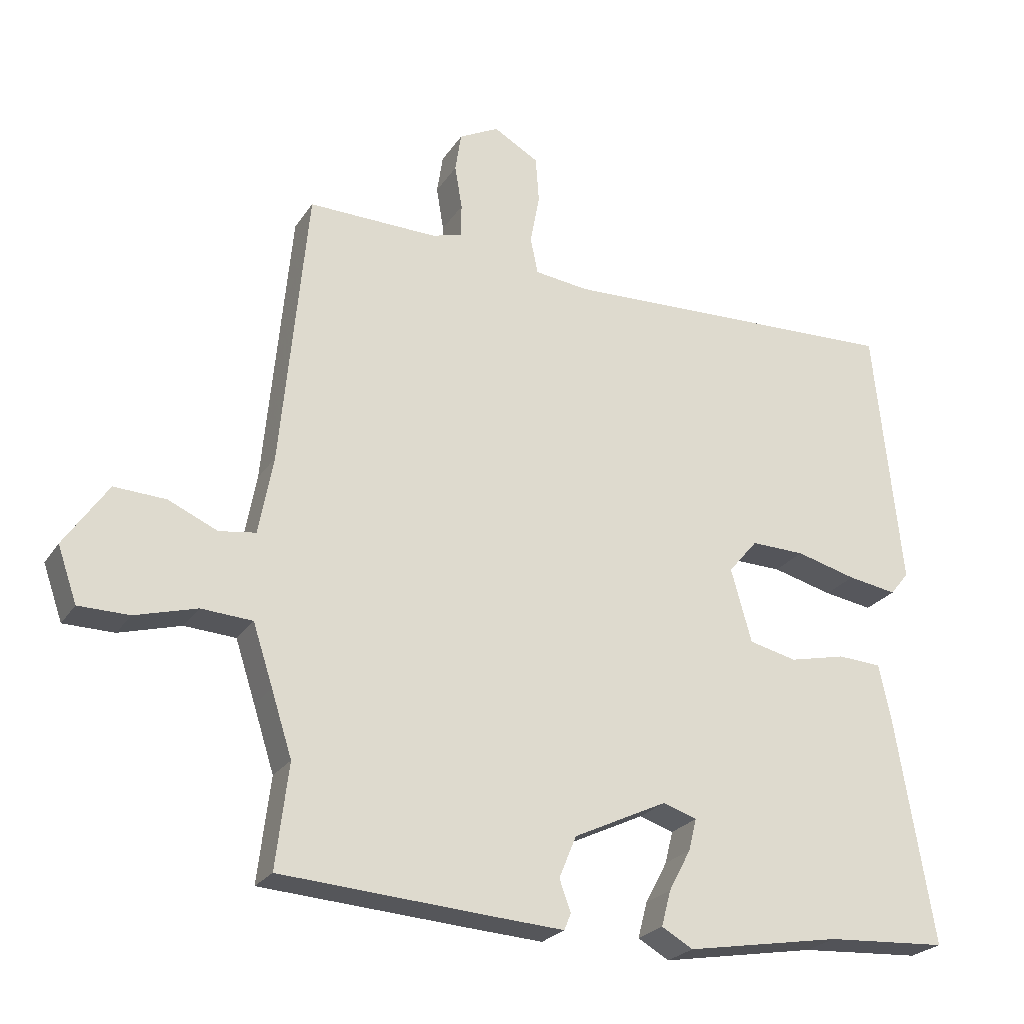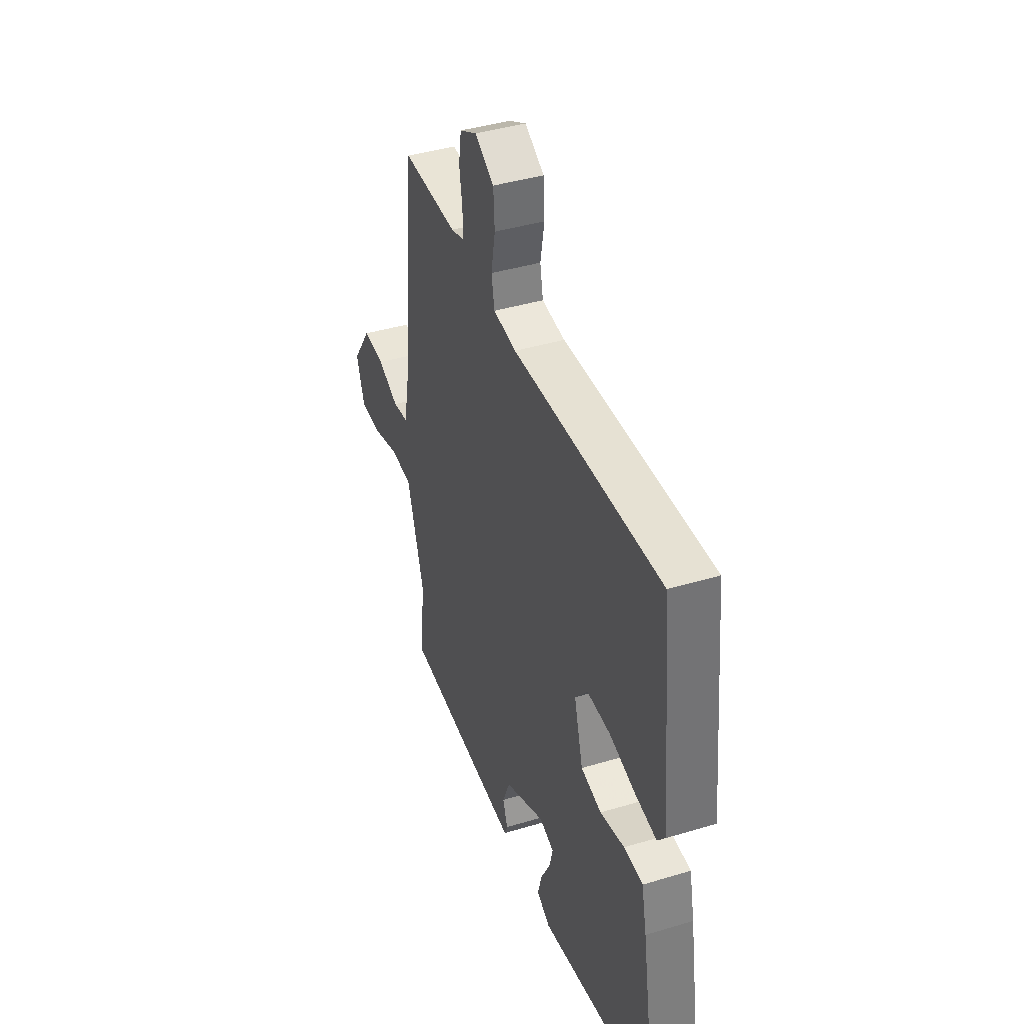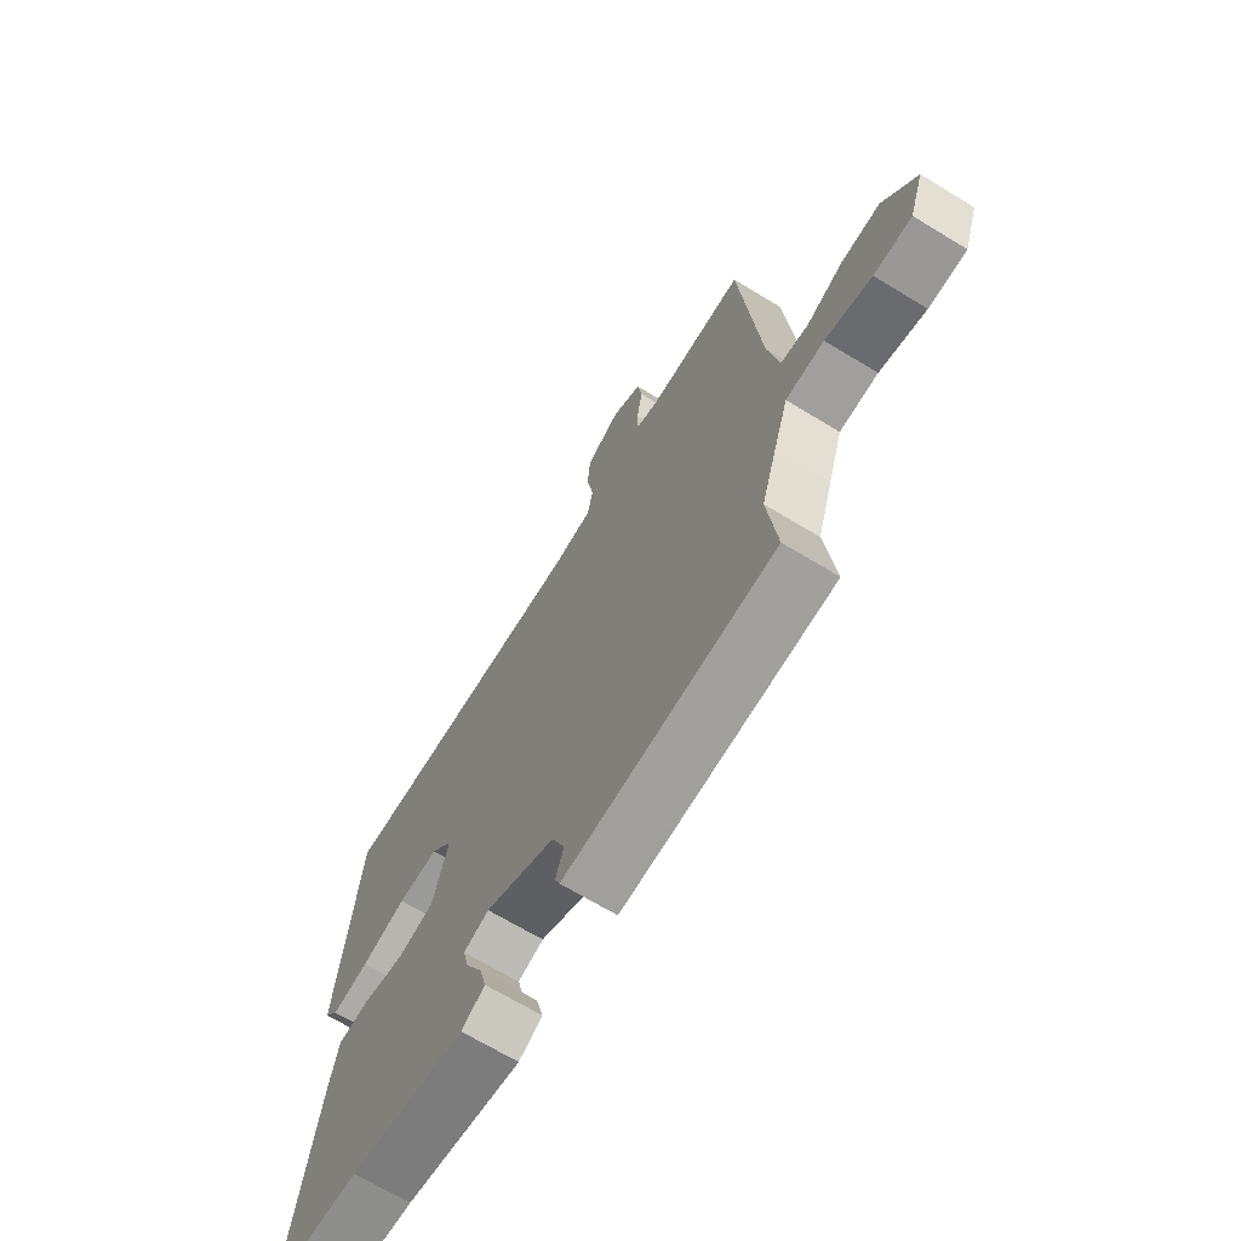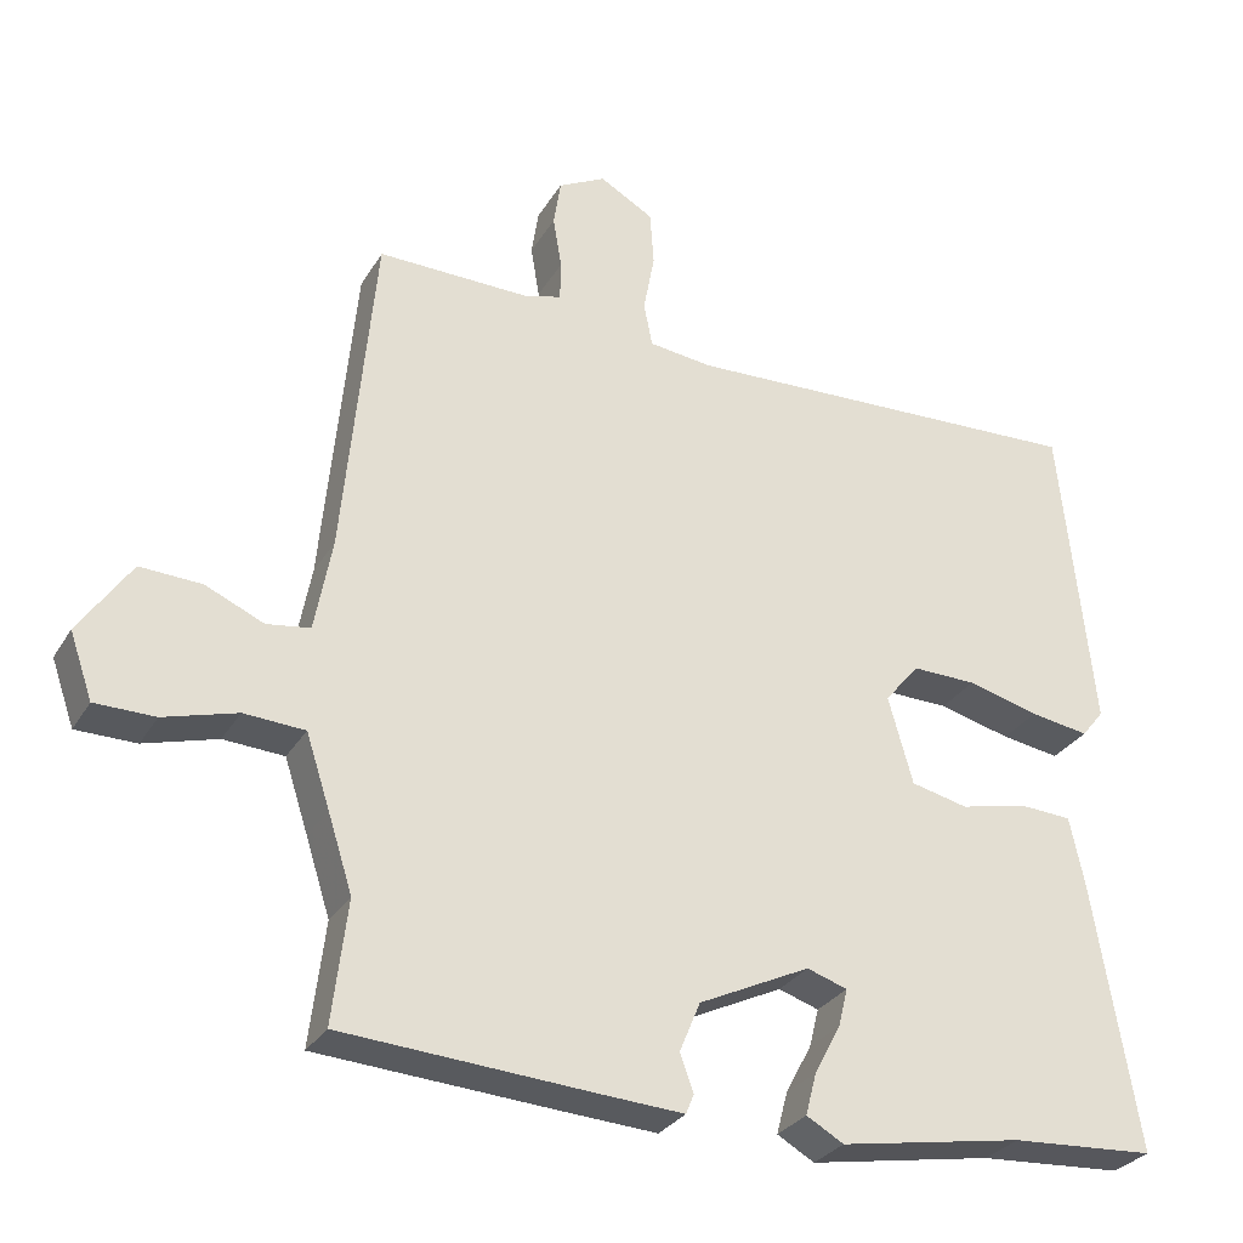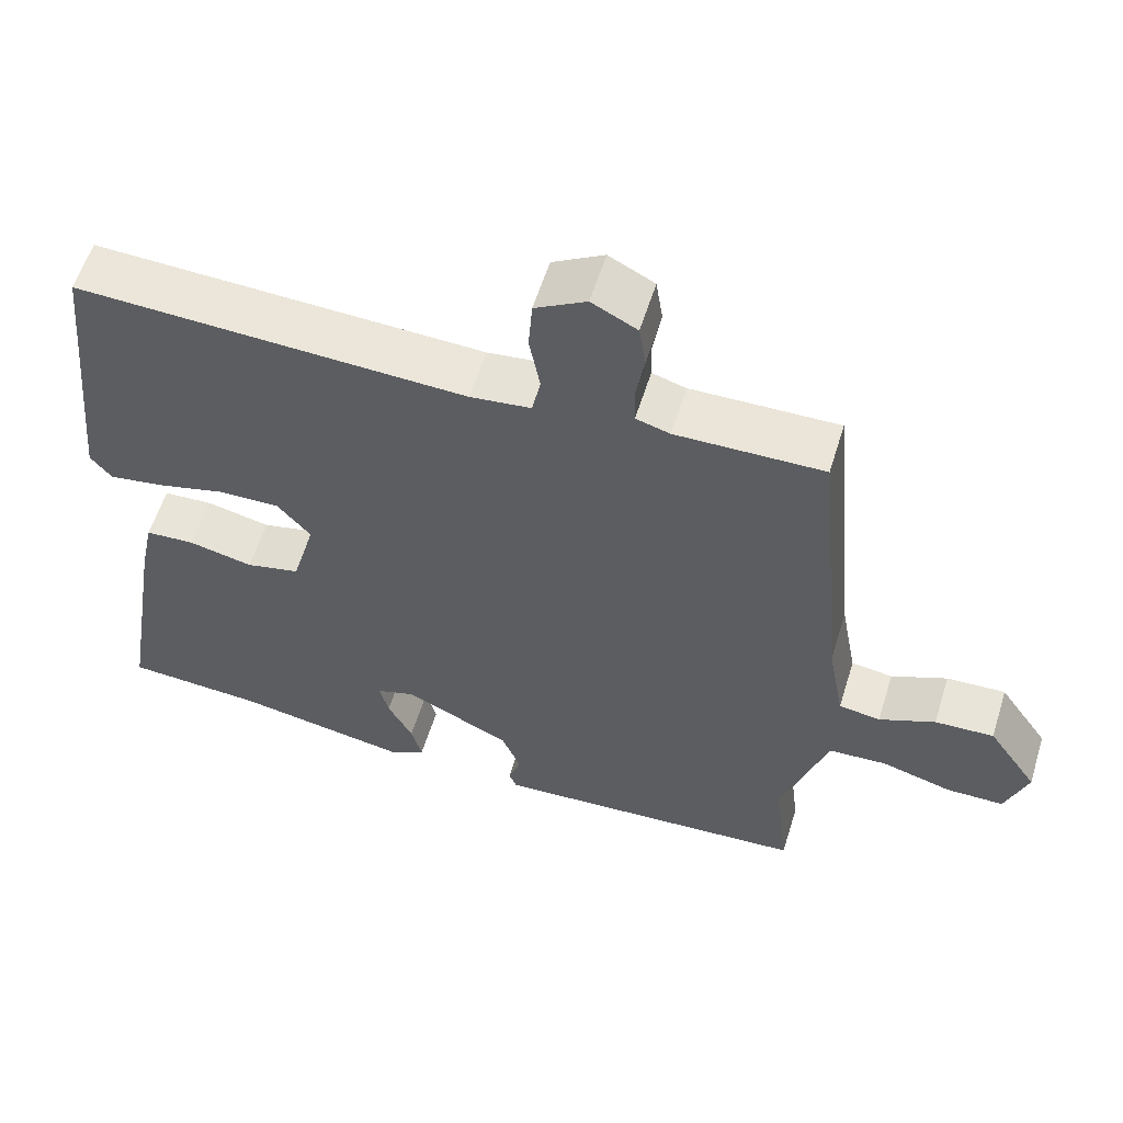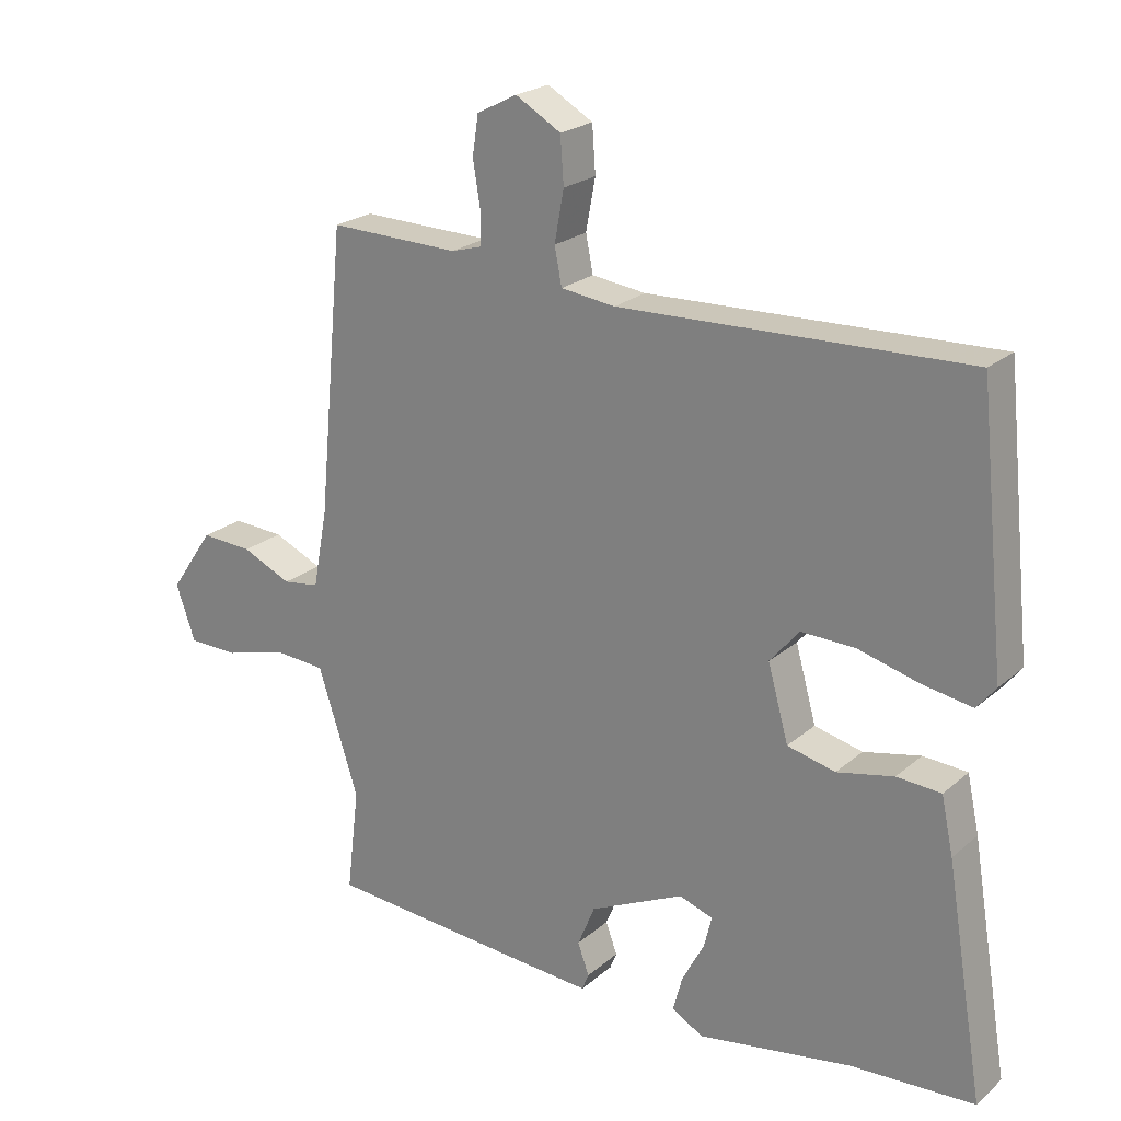
<metadata>
{"format":"obj","ext":"obj","renderer":"f3d","projection":"perspective","resolution":1024,"background":"white","views":[{"elev":-24.3,"azim":154.7,"up":"+Z"},{"elev":41.1,"azim":-110.1,"up":"+Z"},{"elev":-67.9,"azim":58.6,"up":"+Z"},{"elev":-29.3,"azim":154.6,"up":"+Z"},{"elev":58.2,"azim":17.2,"up":"+Z"},{"elev":22.6,"azim":-144.8,"up":"+Z"}]}
</metadata>
<code>
v 0.484 0.07 0.501
v 0.524 0.07 0.078
v 0.546 0.07 -0.04
v 0.601 0.07 -0.048
v 0.675 0.07 -0.015
v 0.753 0.07 -0.011
v 0.819 0.07 -0.107
v 0.79 0.07 -0.19
v 0.714 0.07 -0.191
v 0.621 0.07 -0.165
v 0.544 0.07 -0.17
v 0.514 0.07 -0.262
v 0.483 0.07 -0.359
v 0.502 0.07 -0.515
v 0.188 0.07 -0.537
v 0.079 0.07 -0.544
v 0.069 0.07 -0.519
v 0.086 0.07 -0.472
v 0.06 0.07 -0.409
v -0.081 0.07 -0.342
v -0.132 0.07 -0.359
v -0.12 0.07 -0.407
v -0.087 0.07 -0.469
v -0.073 0.07 -0.522
v -0.12 0.07 -0.549
v -0.353 0.07 -0.509
v -0.536 0.07 -0.498
v -0.479 0.07 -0.156
v -0.461 0.07 -0.072
v -0.395 0.07 -0.068
v -0.31 0.07 -0.087
v -0.238 0.07 -0.07
v -0.207 0.07 0.041
v -0.251 0.07 0.093
v -0.332 0.07 0.091
v -0.423 0.07 0.067
v -0.497 0.07 0.055
v -0.525 0.07 0.09
v -0.484 0.07 0.486
v 0.034 0.07 0.467
v 0.115 0.07 0.477
v 0.126 0.07 0.532
v 0.112 0.07 0.608
v 0.117 0.07 0.677
v 0.185 0.07 0.716
v 0.245 0.07 0.685
v 0.254 0.07 0.626
v 0.243 0.07 0.56
v 0.244 0.07 0.51
v 0.289 0.07 0.497
v 0.484 0 0.501
v 0.524 0 0.078
v 0.546 0 -0.04
v 0.601 0 -0.048
v 0.675 0 -0.015
v 0.753 0 -0.011
v 0.819 0 -0.107
v 0.79 0 -0.19
v 0.714 0 -0.191
v 0.621 0 -0.165
v 0.544 0 -0.17
v 0.514 0 -0.262
v 0.483 0 -0.359
v 0.502 0 -0.515
v 0.188 0 -0.537
v 0.079 0 -0.544
v 0.069 0 -0.519
v 0.086 0 -0.472
v 0.06 0 -0.409
v -0.081 0 -0.342
v -0.132 0 -0.359
v -0.12 0 -0.407
v -0.087 0 -0.469
v -0.073 0 -0.522
v -0.12 0 -0.549
v -0.353 0 -0.509
v -0.536 0 -0.498
v -0.479 0 -0.156
v -0.461 0 -0.072
v -0.395 0 -0.068
v -0.31 0 -0.087
v -0.238 0 -0.07
v -0.207 0 0.041
v -0.251 0 0.093
v -0.332 0 0.091
v -0.423 0 0.067
v -0.497 0 0.055
v -0.525 0 0.09
v -0.484 0 0.486
v 0.034 0 0.467
v 0.115 0 0.477
v 0.126 0 0.532
v 0.112 0 0.608
v 0.117 0 0.677
v 0.185 0 0.716
v 0.245 0 0.685
v 0.254 0 0.626
v 0.243 0 0.56
v 0.244 0 0.51
v 0.289 0 0.497
f 46 47 48
f 45 46 48
f 44 45 48
f 43 44 48
f 42 43 48
f 41 42 48 49
f 38 39 40
f 37 38 40
f 36 37 40
f 35 36 40
f 34 35 40 41
f 41 49 50
f 34 41 50
f 33 34 50
f 29 30 31
f 28 29 31
f 27 28 31
f 26 27 31
f 25 26 31
f 24 25 31
f 23 24 31
f 22 23 31
f 21 22 31 32
f 50 1 2
f 33 50 2
f 32 33 2
f 21 32 2
f 20 21 2
f 16 17 18
f 15 16 18
f 14 15 18
f 13 14 18
f 12 13 18 19
f 8 9 10
f 7 8 10
f 6 7 10
f 5 6 10
f 4 5 10
f 3 4 10 11
f 12 19 20
f 11 12 20
f 3 11 20
f 2 3 20
f 98 97 96
f 98 96 95
f 98 95 94
f 98 94 93
f 98 93 92
f 99 98 92 91
f 90 89 88
f 90 88 87
f 90 87 86
f 90 86 85
f 91 90 85 84
f 100 99 91
f 100 91 84
f 100 84 83
f 81 80 79
f 81 79 78
f 81 78 77
f 81 77 76
f 81 76 75
f 81 75 74
f 81 74 73
f 81 73 72
f 82 81 72 71
f 52 51 100
f 52 100 83
f 52 83 82
f 52 82 71
f 52 71 70
f 68 67 66
f 68 66 65
f 68 65 64
f 68 64 63
f 69 68 63 62
f 60 59 58
f 60 58 57
f 60 57 56
f 60 56 55
f 60 55 54
f 61 60 54 53
f 70 69 62
f 70 62 61
f 70 61 53
f 70 53 52
f 1 51 52 2
f 2 52 53 3
f 3 53 54 4
f 4 54 55 5
f 5 55 56 6
f 6 56 57 7
f 7 57 58 8
f 8 58 59 9
f 9 59 60 10
f 10 60 61 11
f 11 61 62 12
f 12 62 63 13
f 13 63 64 14
f 14 64 65 15
f 15 65 66 16
f 16 66 67 17
f 17 67 68 18
f 18 68 69 19
f 19 69 70 20
f 20 70 71 21
f 21 71 72 22
f 22 72 73 23
f 23 73 74 24
f 24 74 75 25
f 25 75 76 26
f 26 76 77 27
f 27 77 78 28
f 28 78 79 29
f 29 79 80 30
f 30 80 81 31
f 31 81 82 32
f 32 82 83 33
f 33 83 84 34
f 34 84 85 35
f 35 85 86 36
f 36 86 87 37
f 37 87 88 38
f 38 88 89 39
f 39 89 90 40
f 40 90 91 41
f 41 91 92 42
f 42 92 93 43
f 43 93 94 44
f 44 94 95 45
f 45 95 96 46
f 46 96 97 47
f 47 97 98 48
f 48 98 99 49
f 49 99 100 50
f 50 100 51 1

</code>
